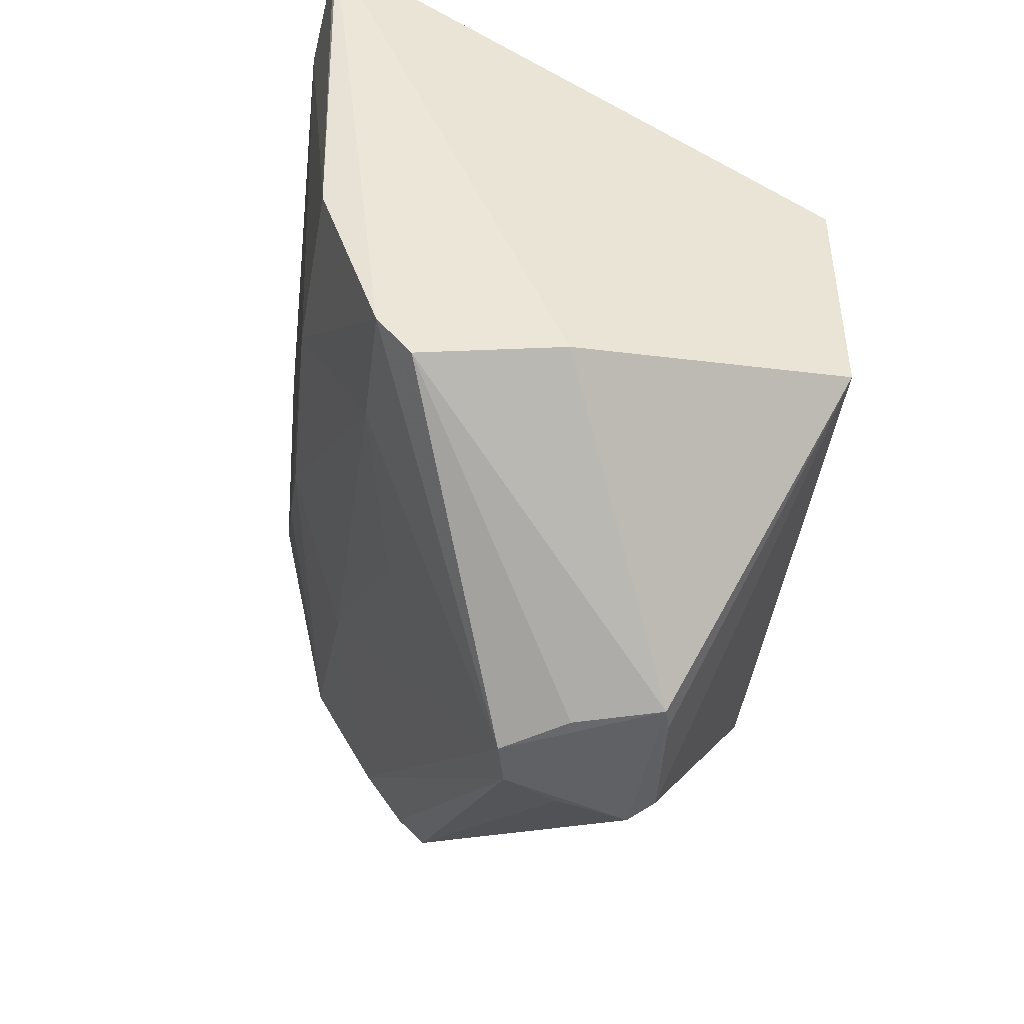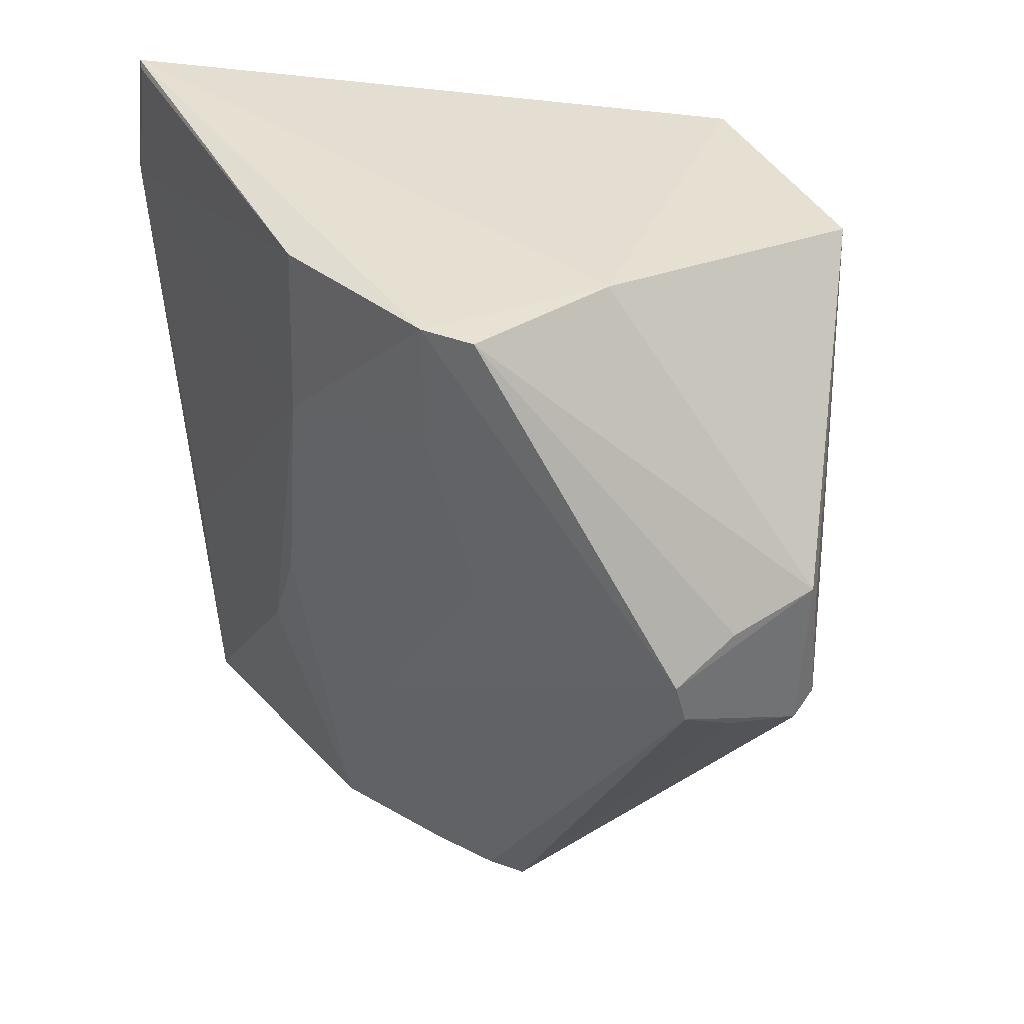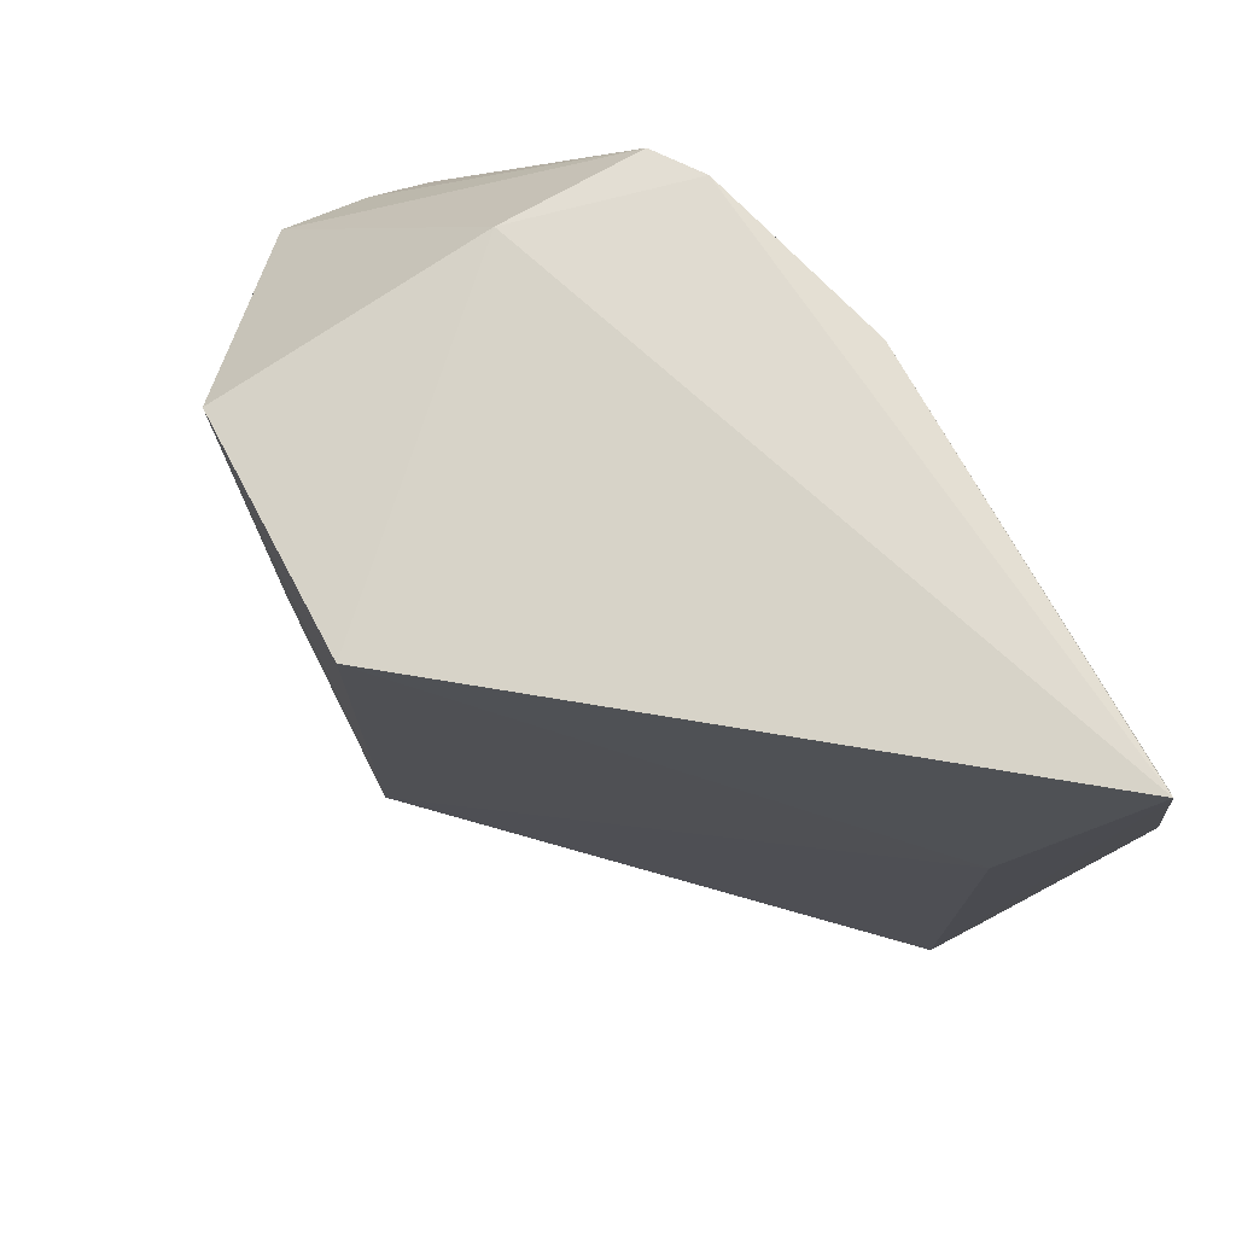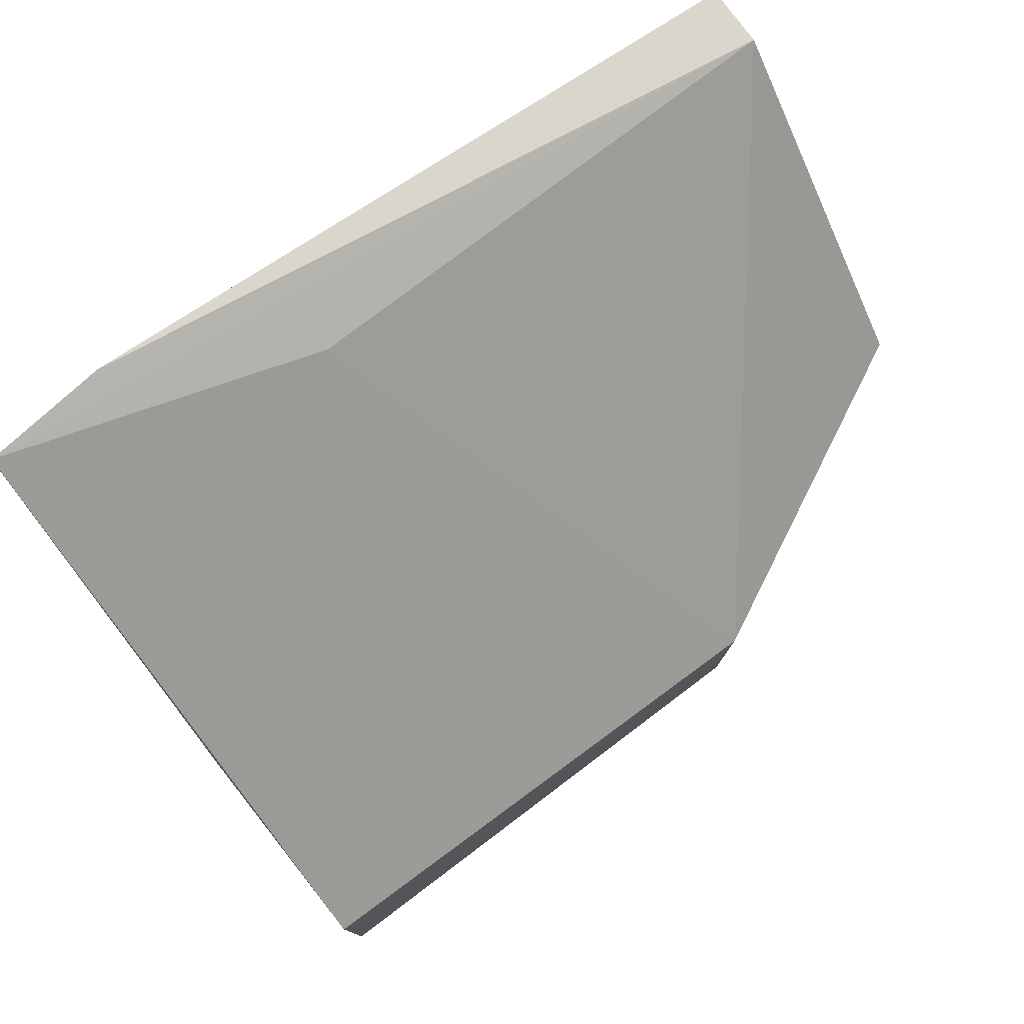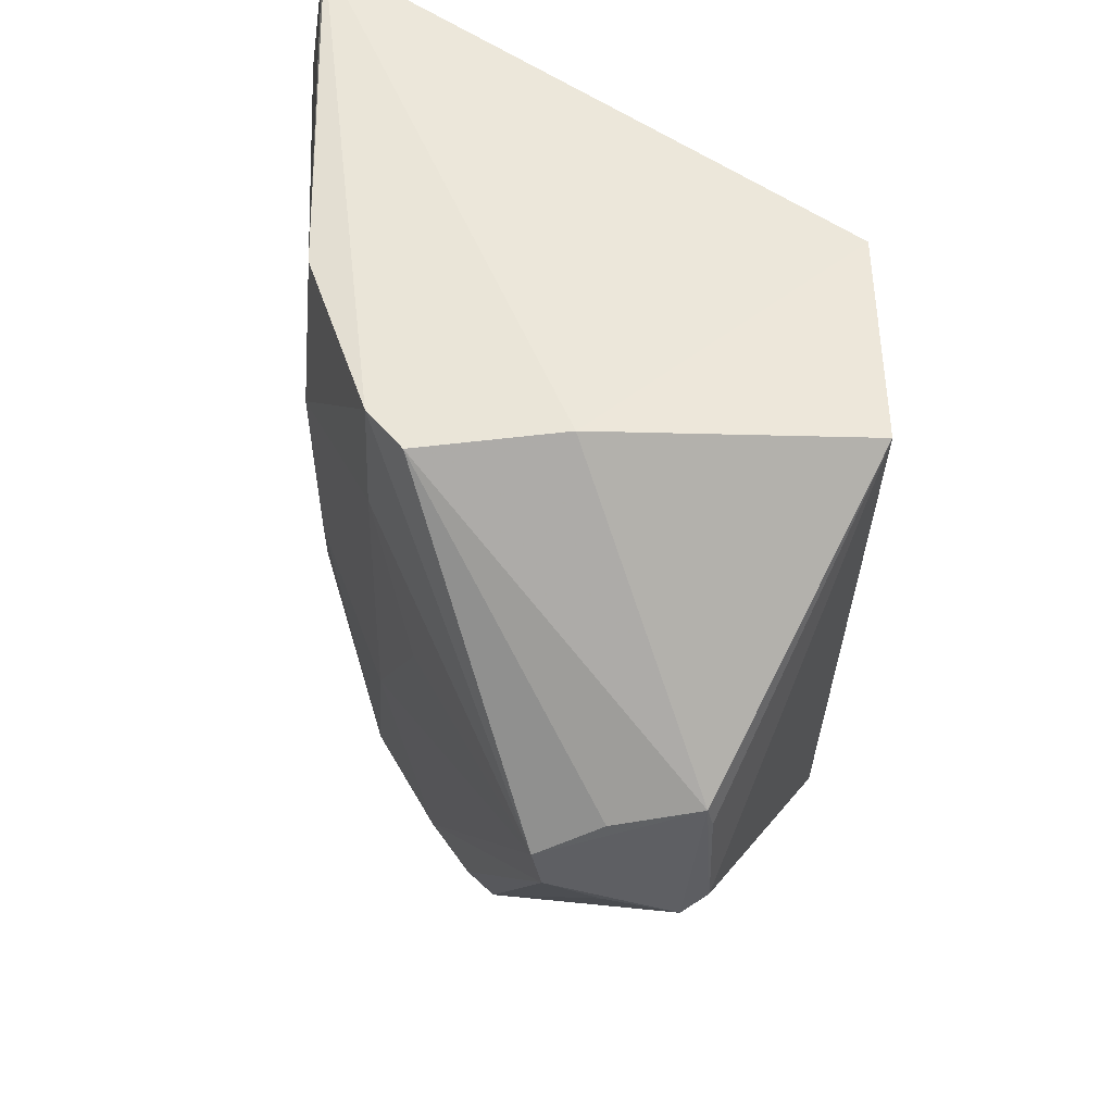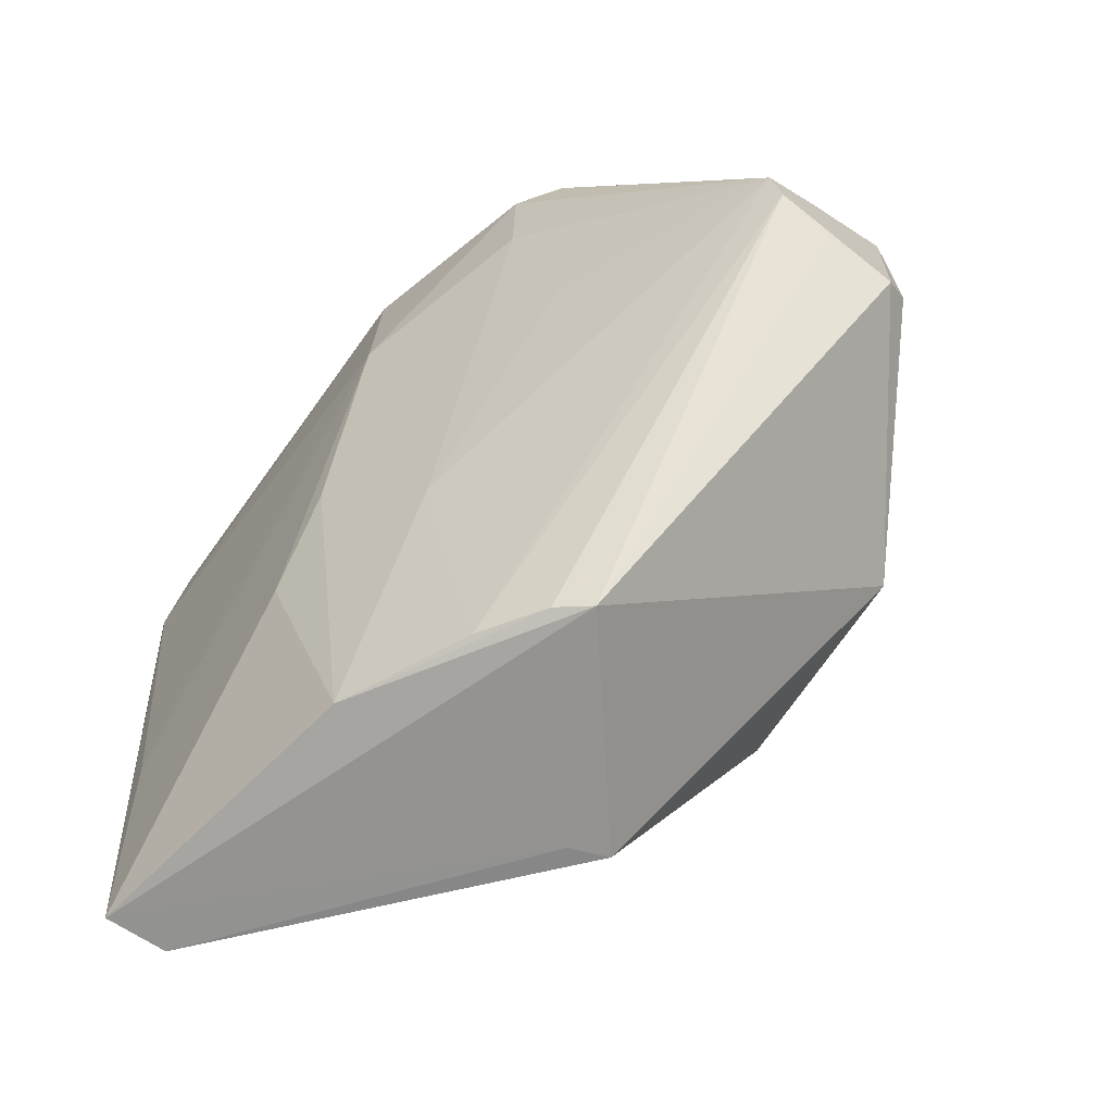
<metadata>
{"format":"obj","ext":"obj","renderer":"f3d","projection":"perspective","resolution":1024,"background":"white","views":[{"elev":-45.5,"azim":172.4,"up":"+Z"},{"elev":38.8,"azim":154.9,"up":"+Y"},{"elev":73.7,"azim":-27.5,"up":"+Y"},{"elev":77.9,"azim":-126.3,"up":"+Z"},{"elev":-39.6,"azim":177.3,"up":"+Z"},{"elev":-66.5,"azim":146.3,"up":"+Y"}]}
</metadata>
<code>
v 0.03605 0.09622 0.05773
v 0.0356 0.04061 0.05345
v 0.03143 0.09633 0.01716
v 0.01138 0.08007 0.002015
v 0.002173 0.06202 0.03143
v 0.02474 0.04114 0.02227
v 0.002107 0.09624 0.03223
v 0.03586 0.08383 0.02931
v 0.03146 0.04062 0.05347
v 0.02129 0.07585 0.001446
v 0.002372 0.06194 0.017
v 0.01977 0.09747 0.01503
v 0.03702 0.08732 0.05736
v 0.03535 0.09568 0.02949
v 0.03169 0.04122 0.03421
v 0.03059 0.0753 0.05424
v 0.02281 0.04067 0.02061
v 0.03136 0.08816 0.01756
v 0.001964 0.09606 0.01655
v 0.0292 0.09641 0.01426
v 0.0363 0.05807 0.05325
v 0.03691 0.08776 0.05784
v 0.03618 0.09578 0.05712
v 0.03553 0.05868 0.03778
v 0.02745 0.04141 0.0262
v 0.0156 0.04058 0.03437
v 0.01209 0.06961 0.001637
v 0.02055 0.07299 0.001384
v 0.03125 0.05863 0.02655
v 0.0104 0.07081 0.002285
v 0.01708 0.07852 0.001799
v 0.01305 0.04068 0.03353
v 0.01692 0.07091 0.001696
v 0.02862 0.07565 0.01583
v 0.03543 0.06658 0.03367
v 0.01093 0.07839 0.002209
f 12 7 1
f 12 1 3
f 14 8 3
f 14 3 1
f 14 13 8
f 16 7 5
f 16 5 9
f 16 9 1
f 16 1 7
f 17 15 2
f 17 6 15
f 18 10 3
f 18 3 8
f 19 12 4
f 19 7 12
f 19 11 5
f 19 5 7
f 20 4 12
f 20 12 3
f 20 3 10
f 21 13 2
f 21 8 13
f 22 9 2
f 22 2 13
f 22 1 9
f 23 14 1
f 23 13 14
f 23 22 13
f 23 1 22
f 24 2 15
f 24 21 2
f 24 8 21
f 25 15 6
f 26 17 2
f 26 2 9
f 27 17 11
f 27 4 10
f 28 6 17
f 28 25 6
f 28 10 25
f 28 27 10
f 29 25 10
f 29 15 25
f 30 11 19
f 30 27 11
f 30 4 27
f 31 20 10
f 31 10 4
f 31 4 20
f 32 26 9
f 32 9 5
f 32 5 11
f 32 11 17
f 32 17 26
f 33 28 17
f 33 17 27
f 33 27 28
f 34 29 10
f 34 10 18
f 34 18 29
f 35 29 18
f 35 18 8
f 35 8 24
f 35 24 15
f 35 15 29
f 36 30 19
f 36 19 4
f 36 4 30

</code>
